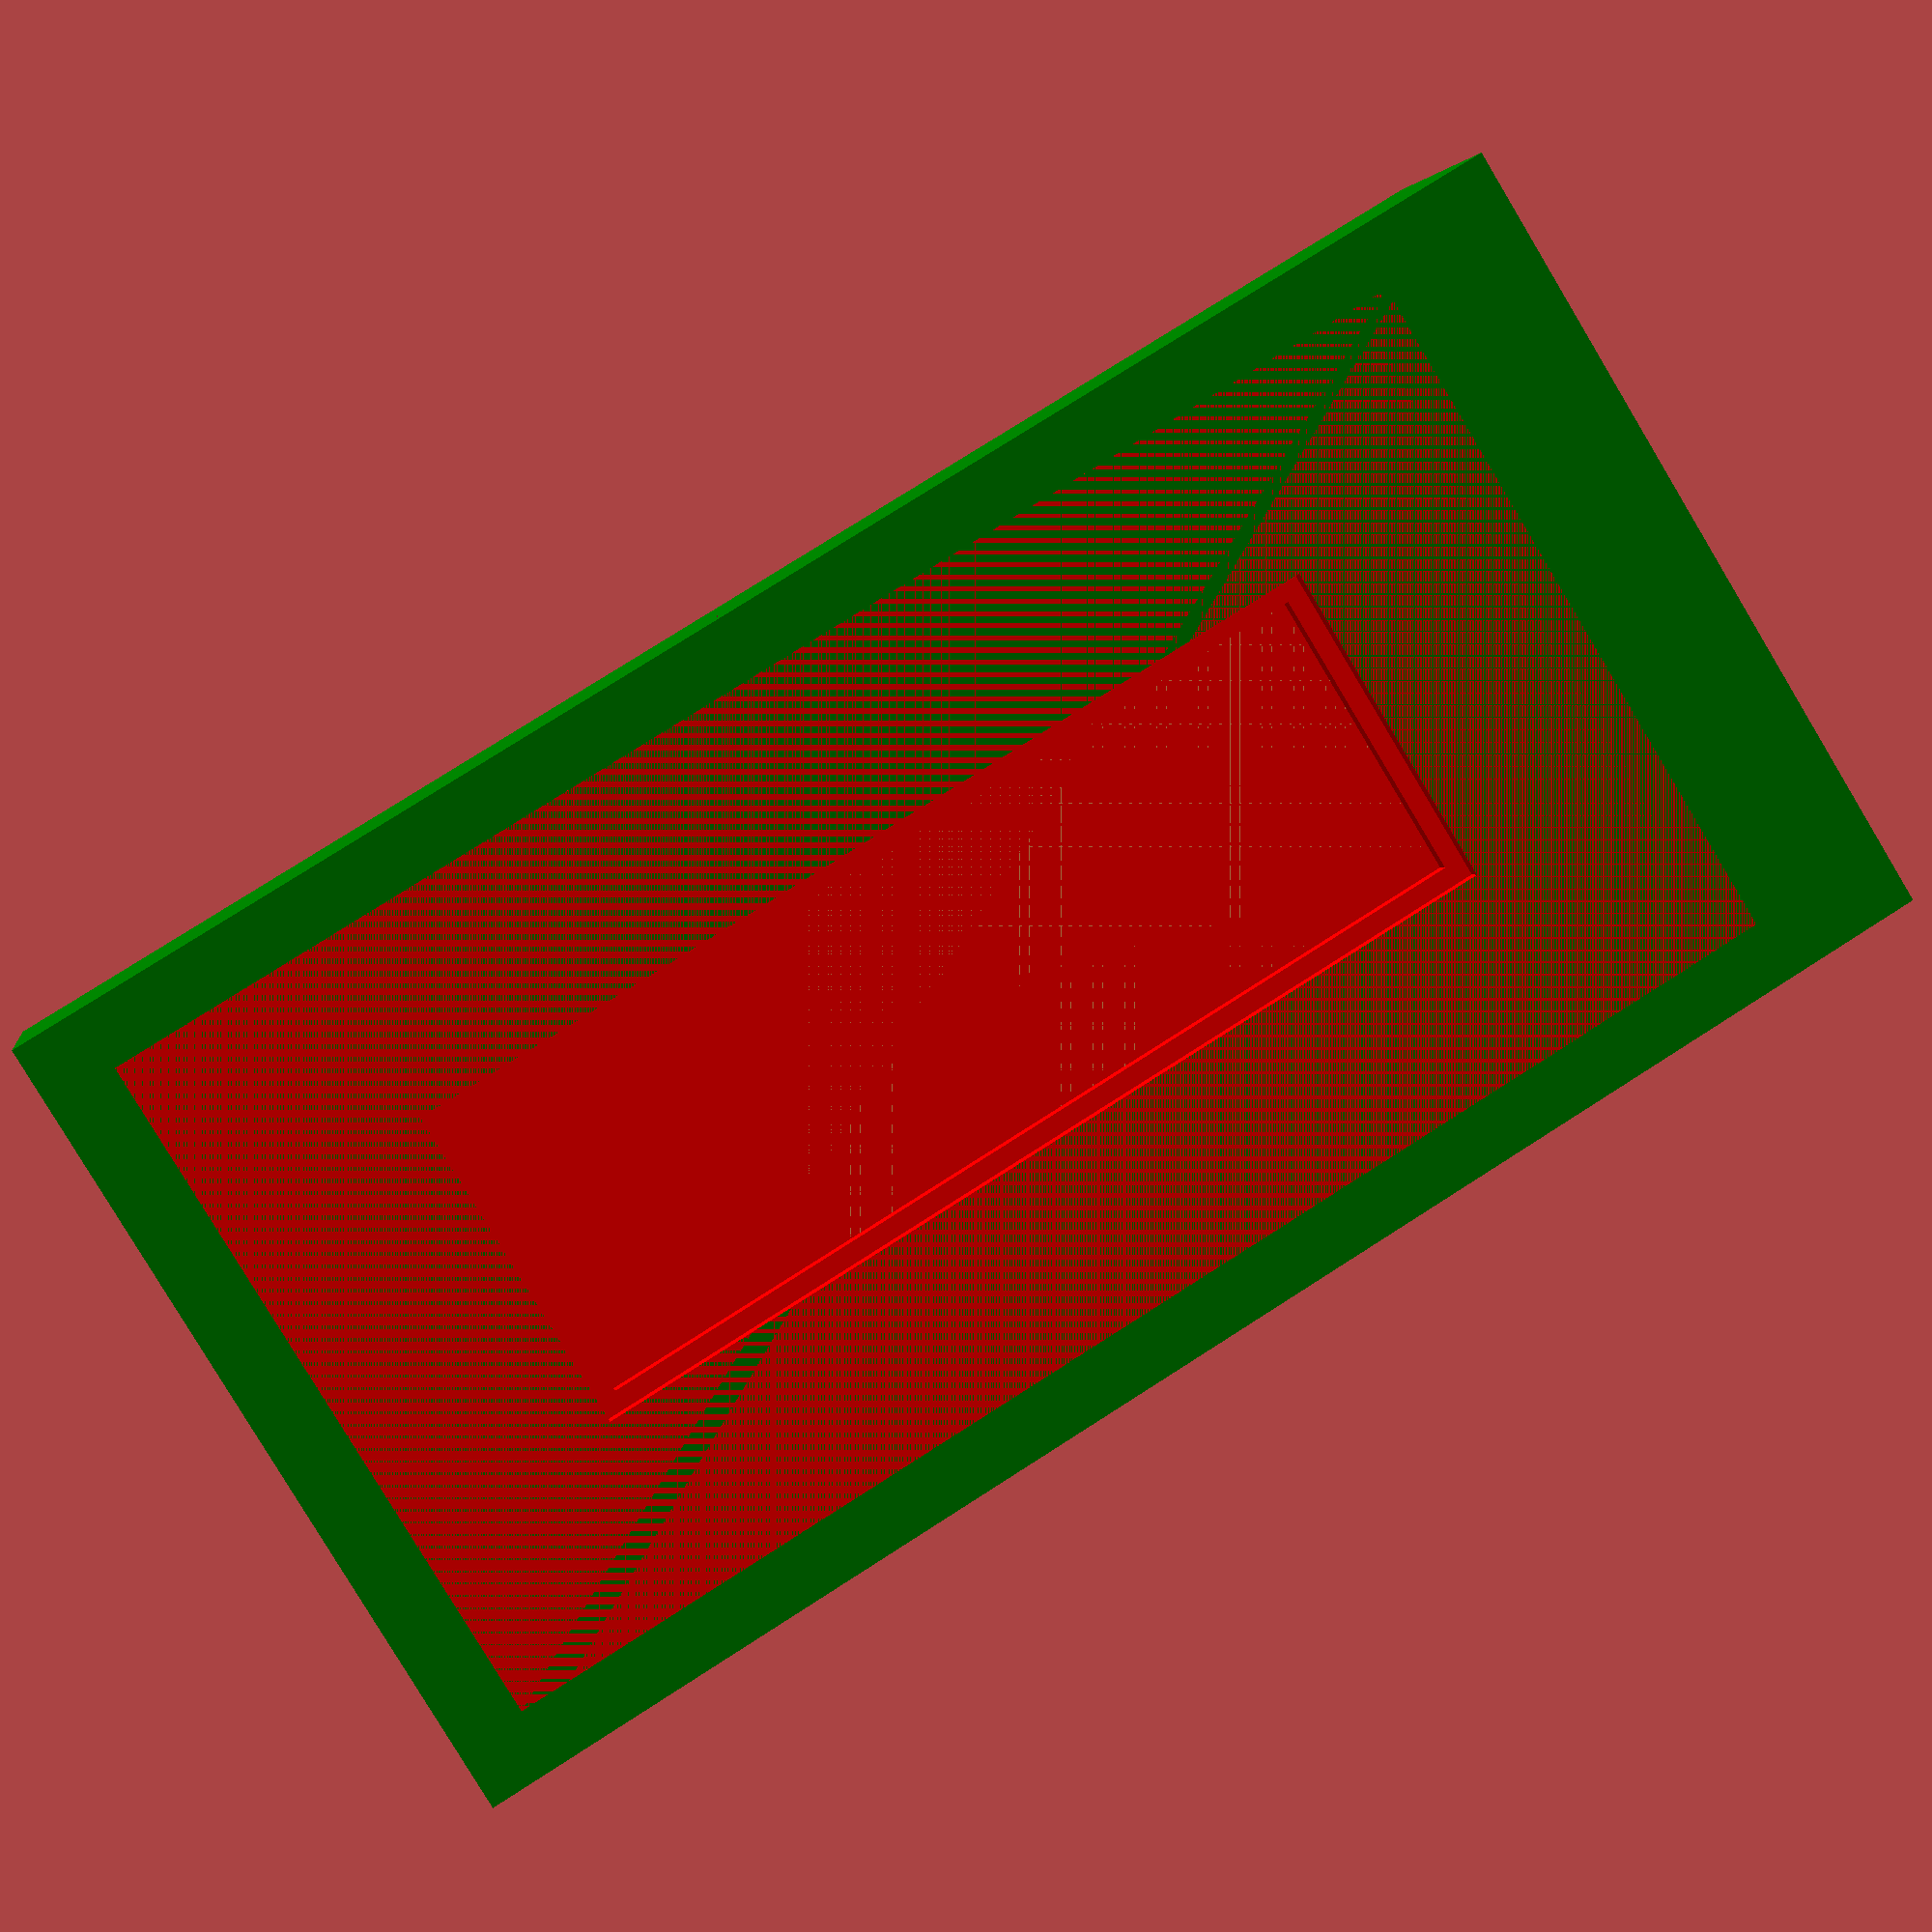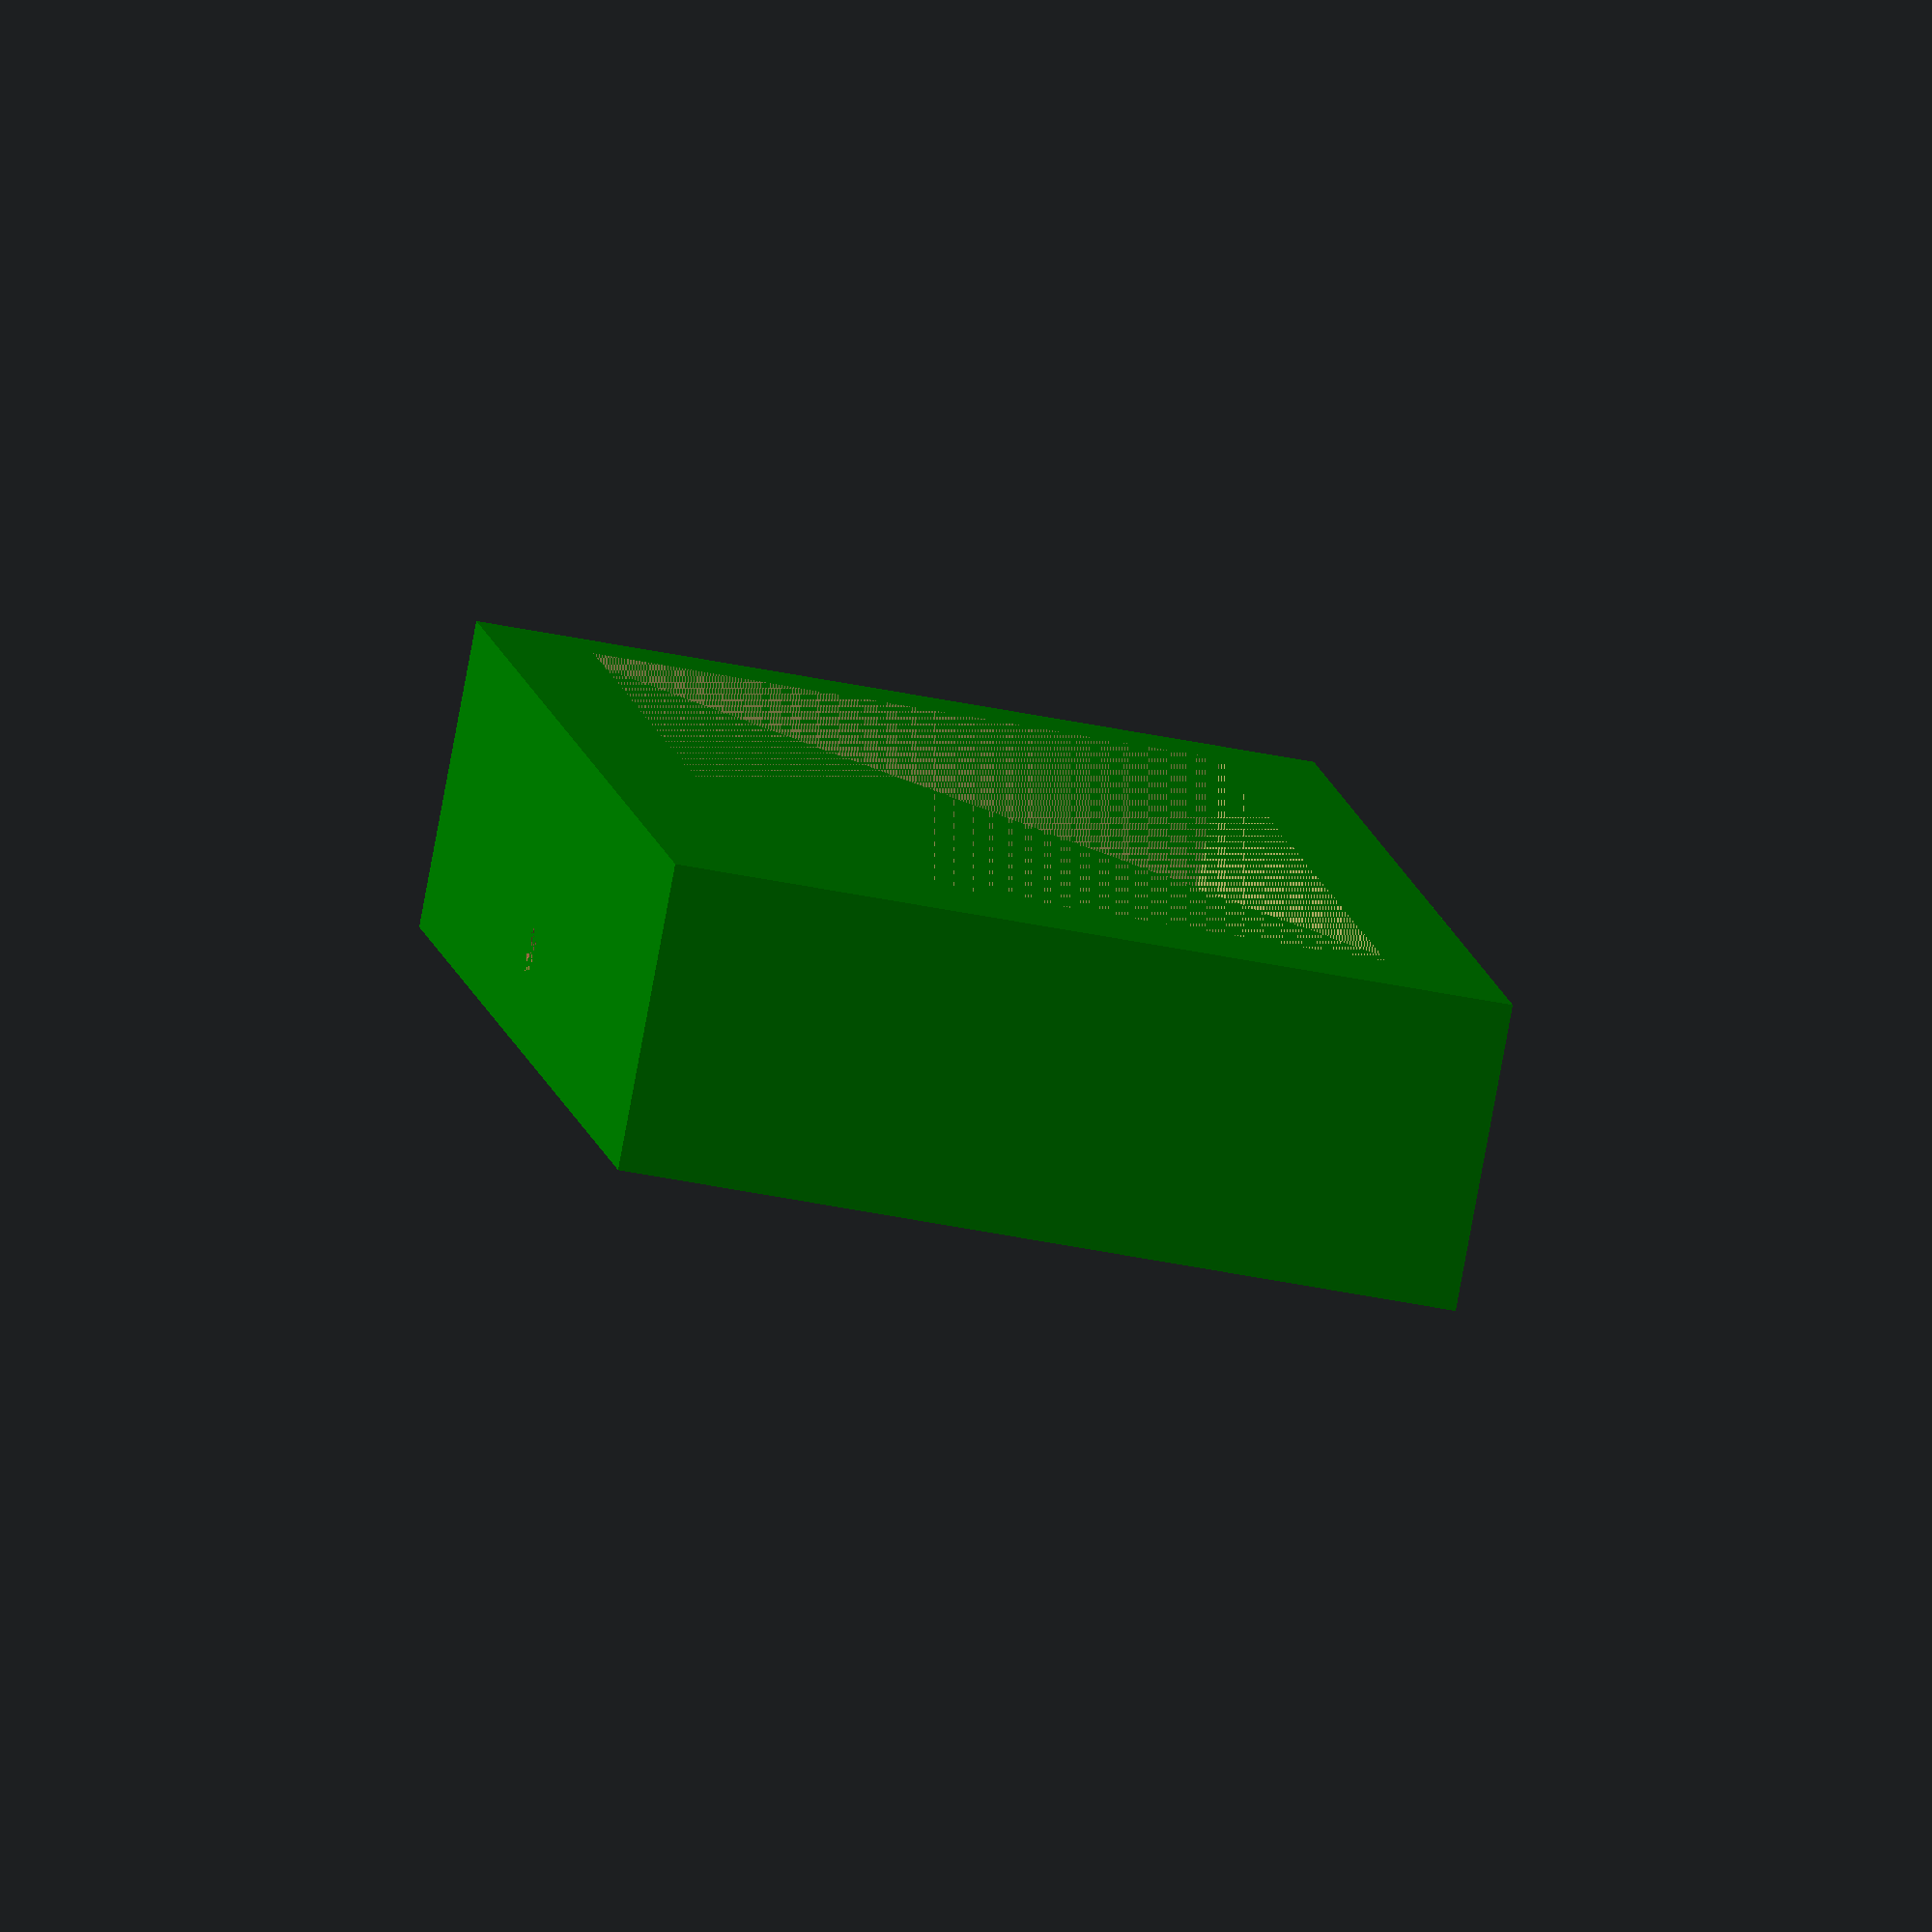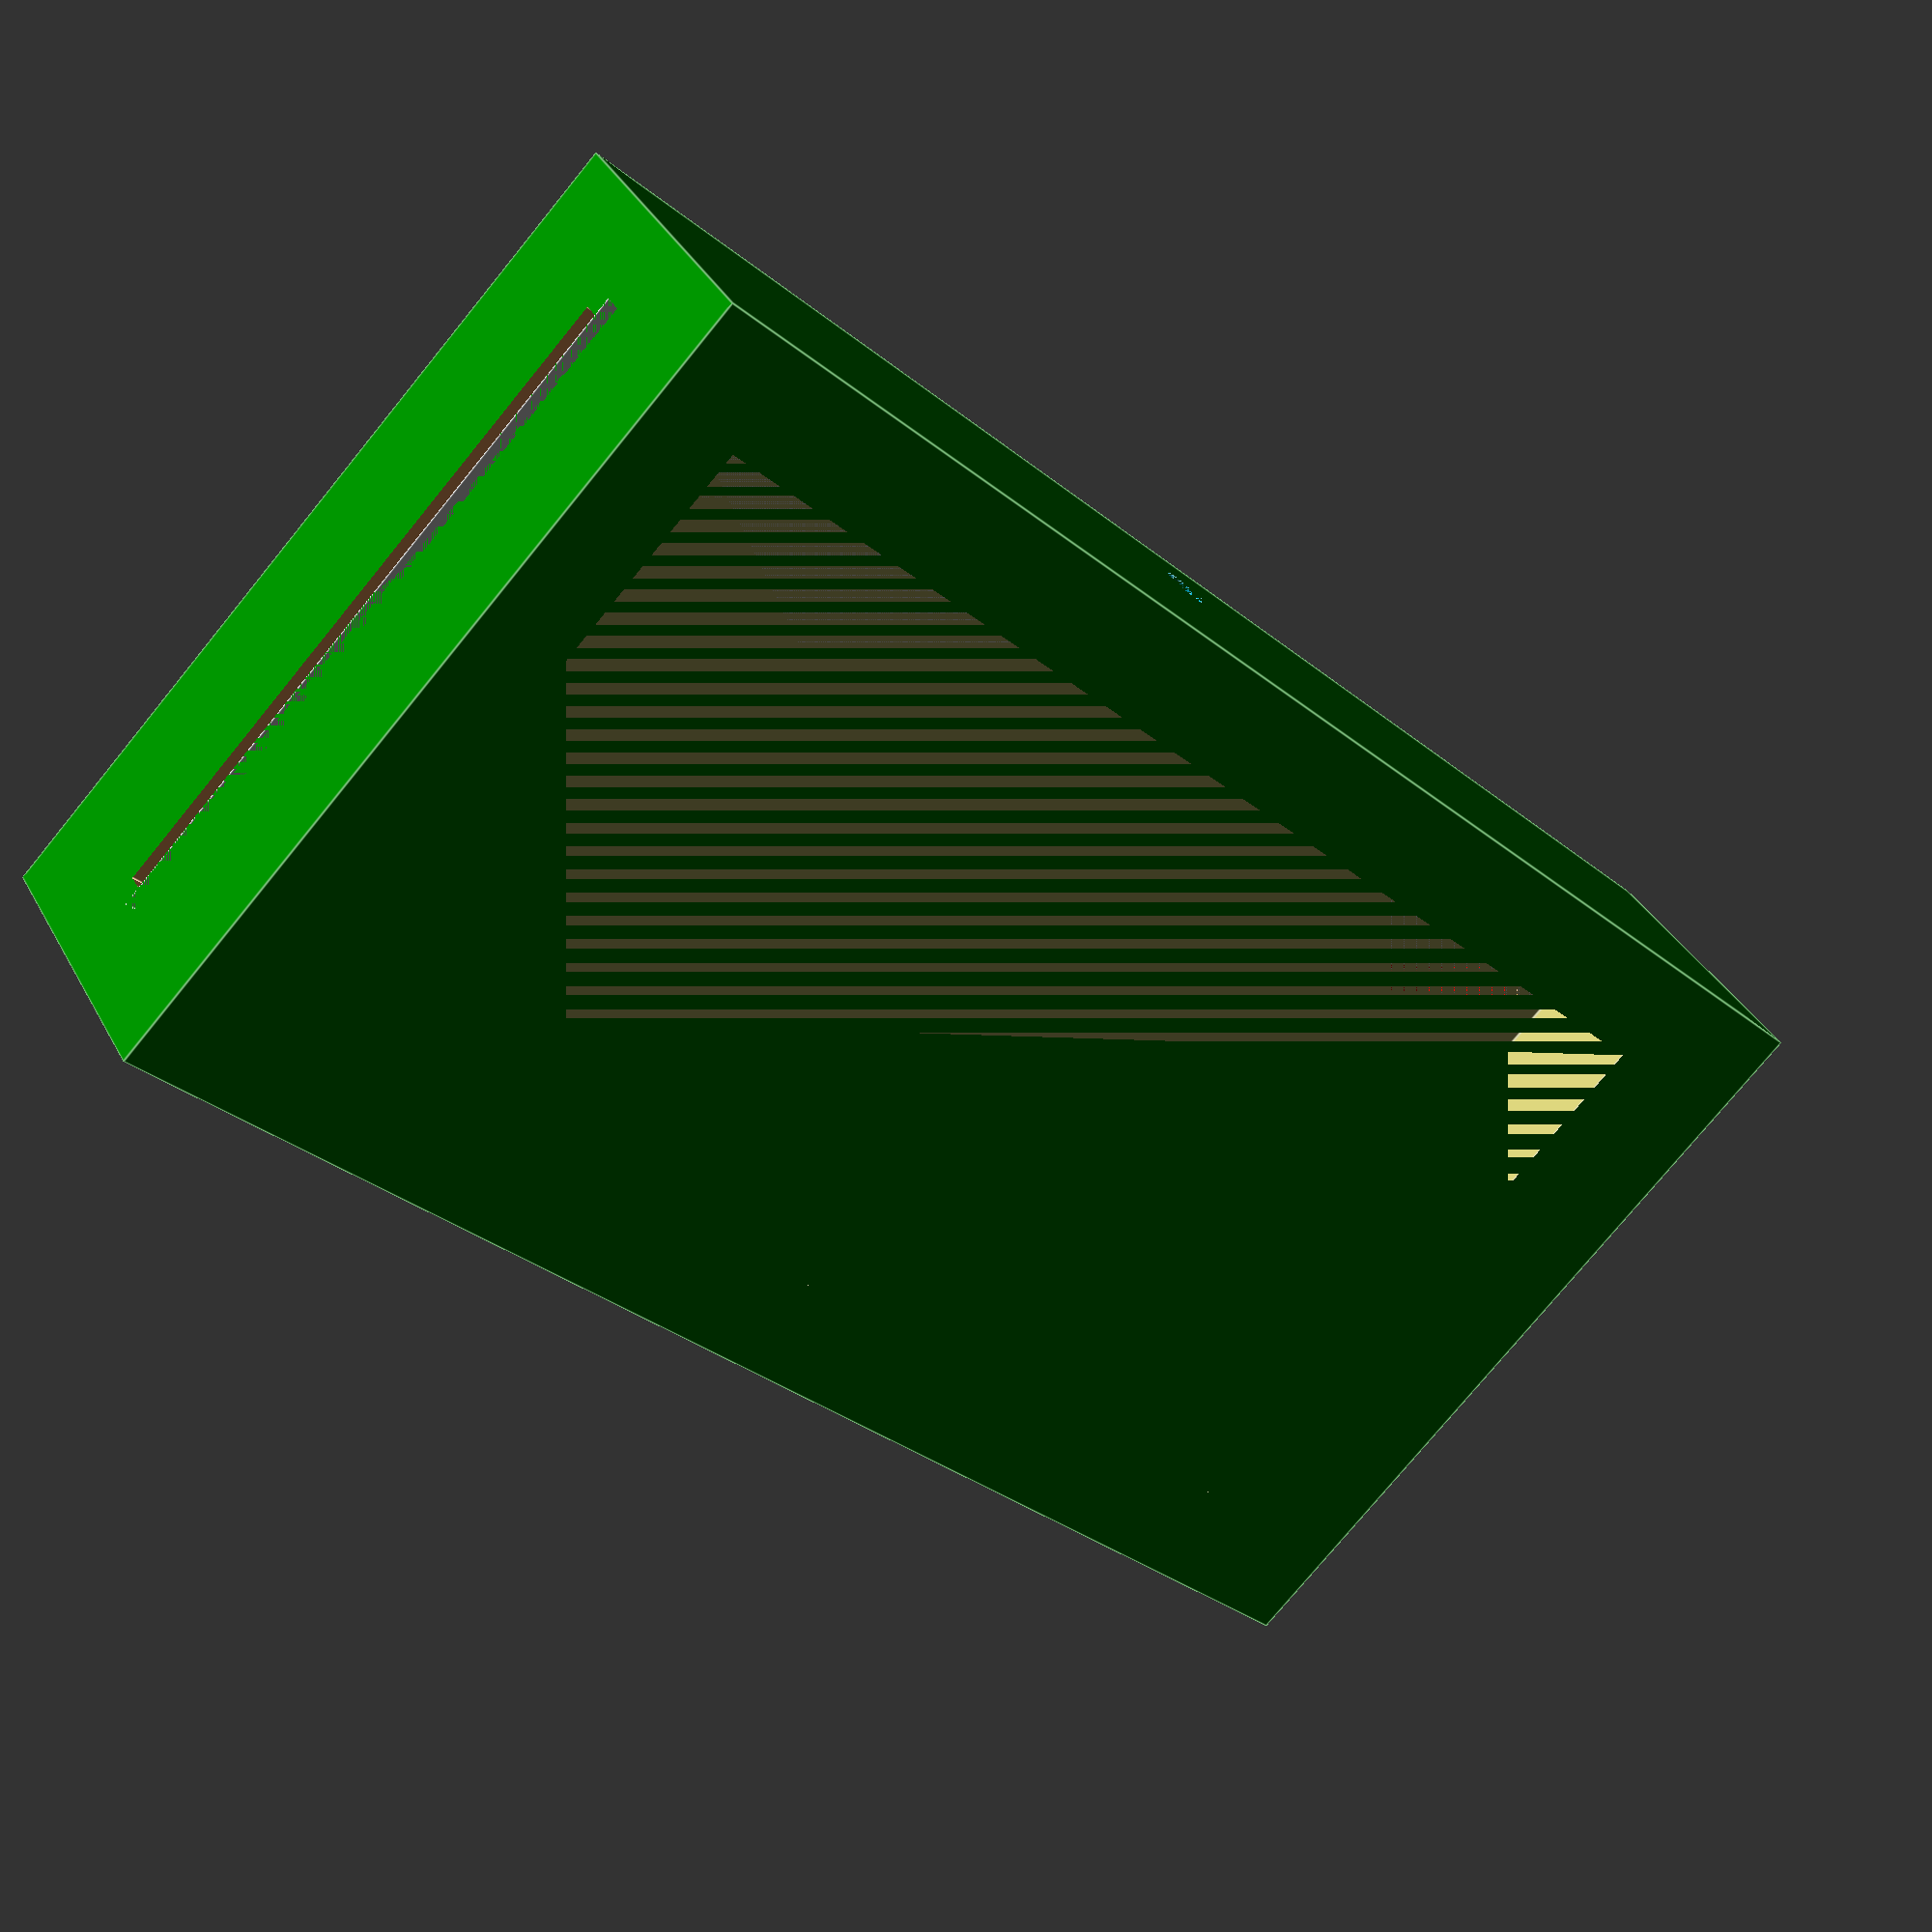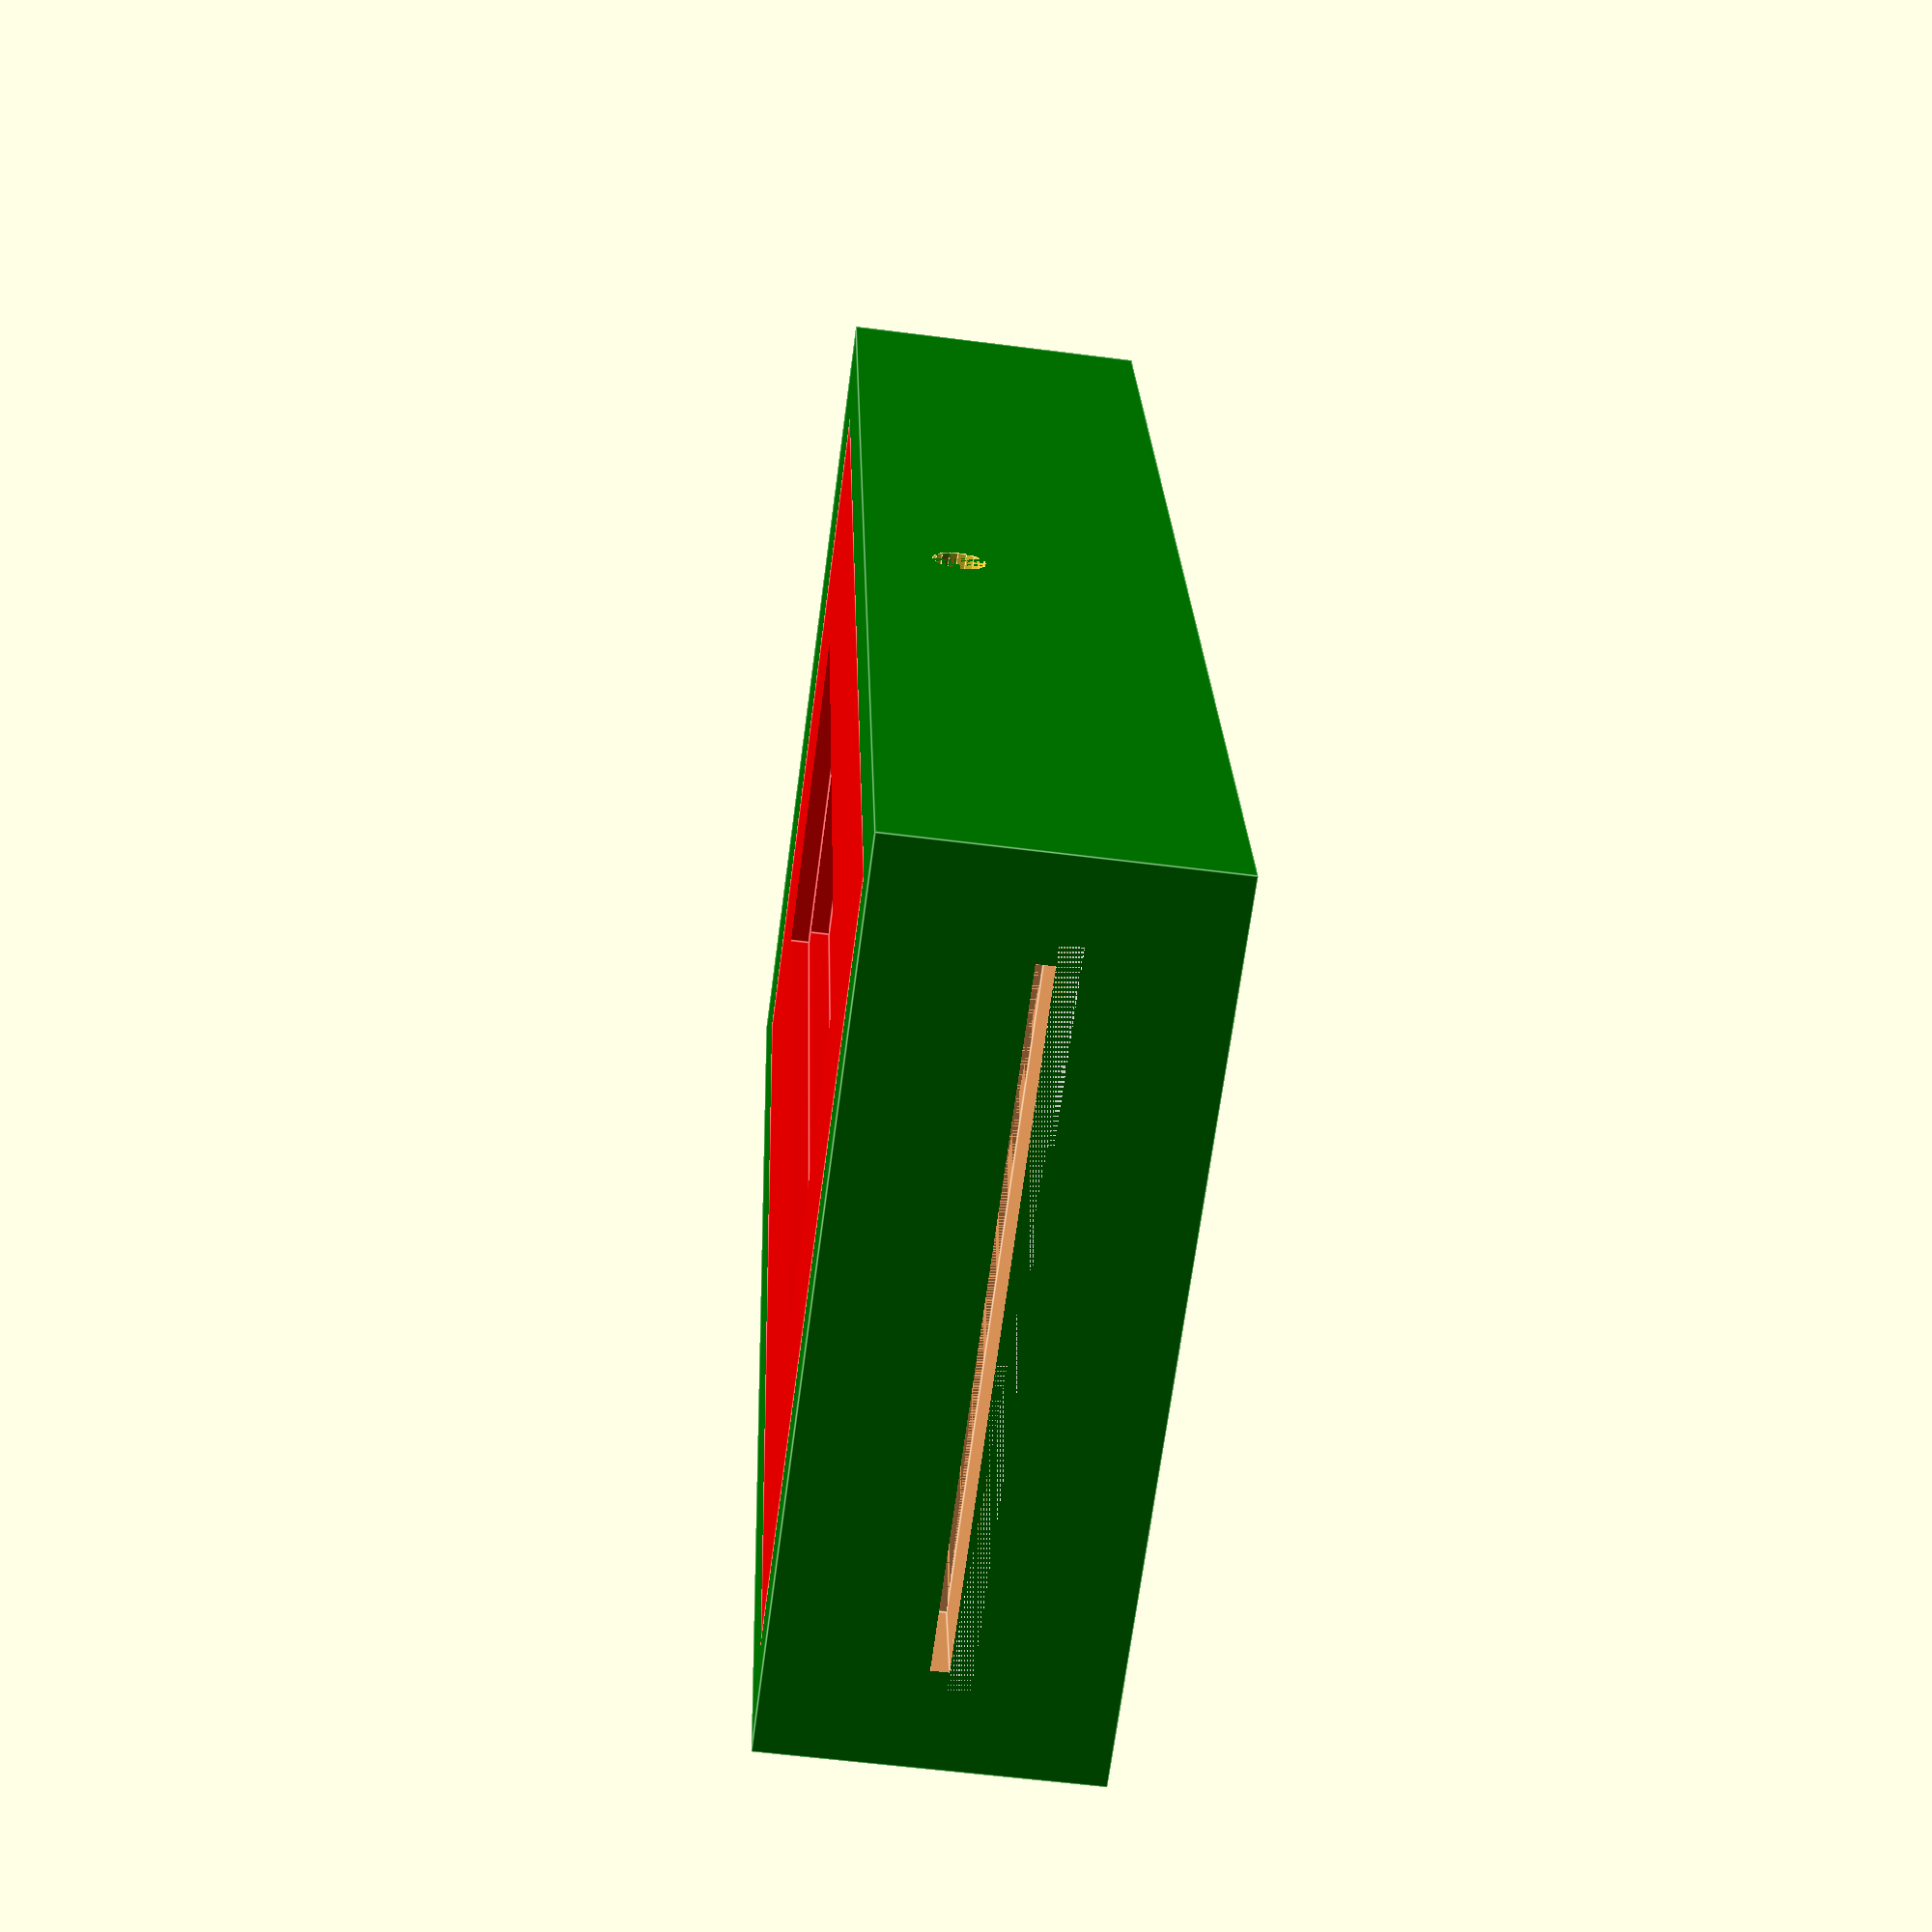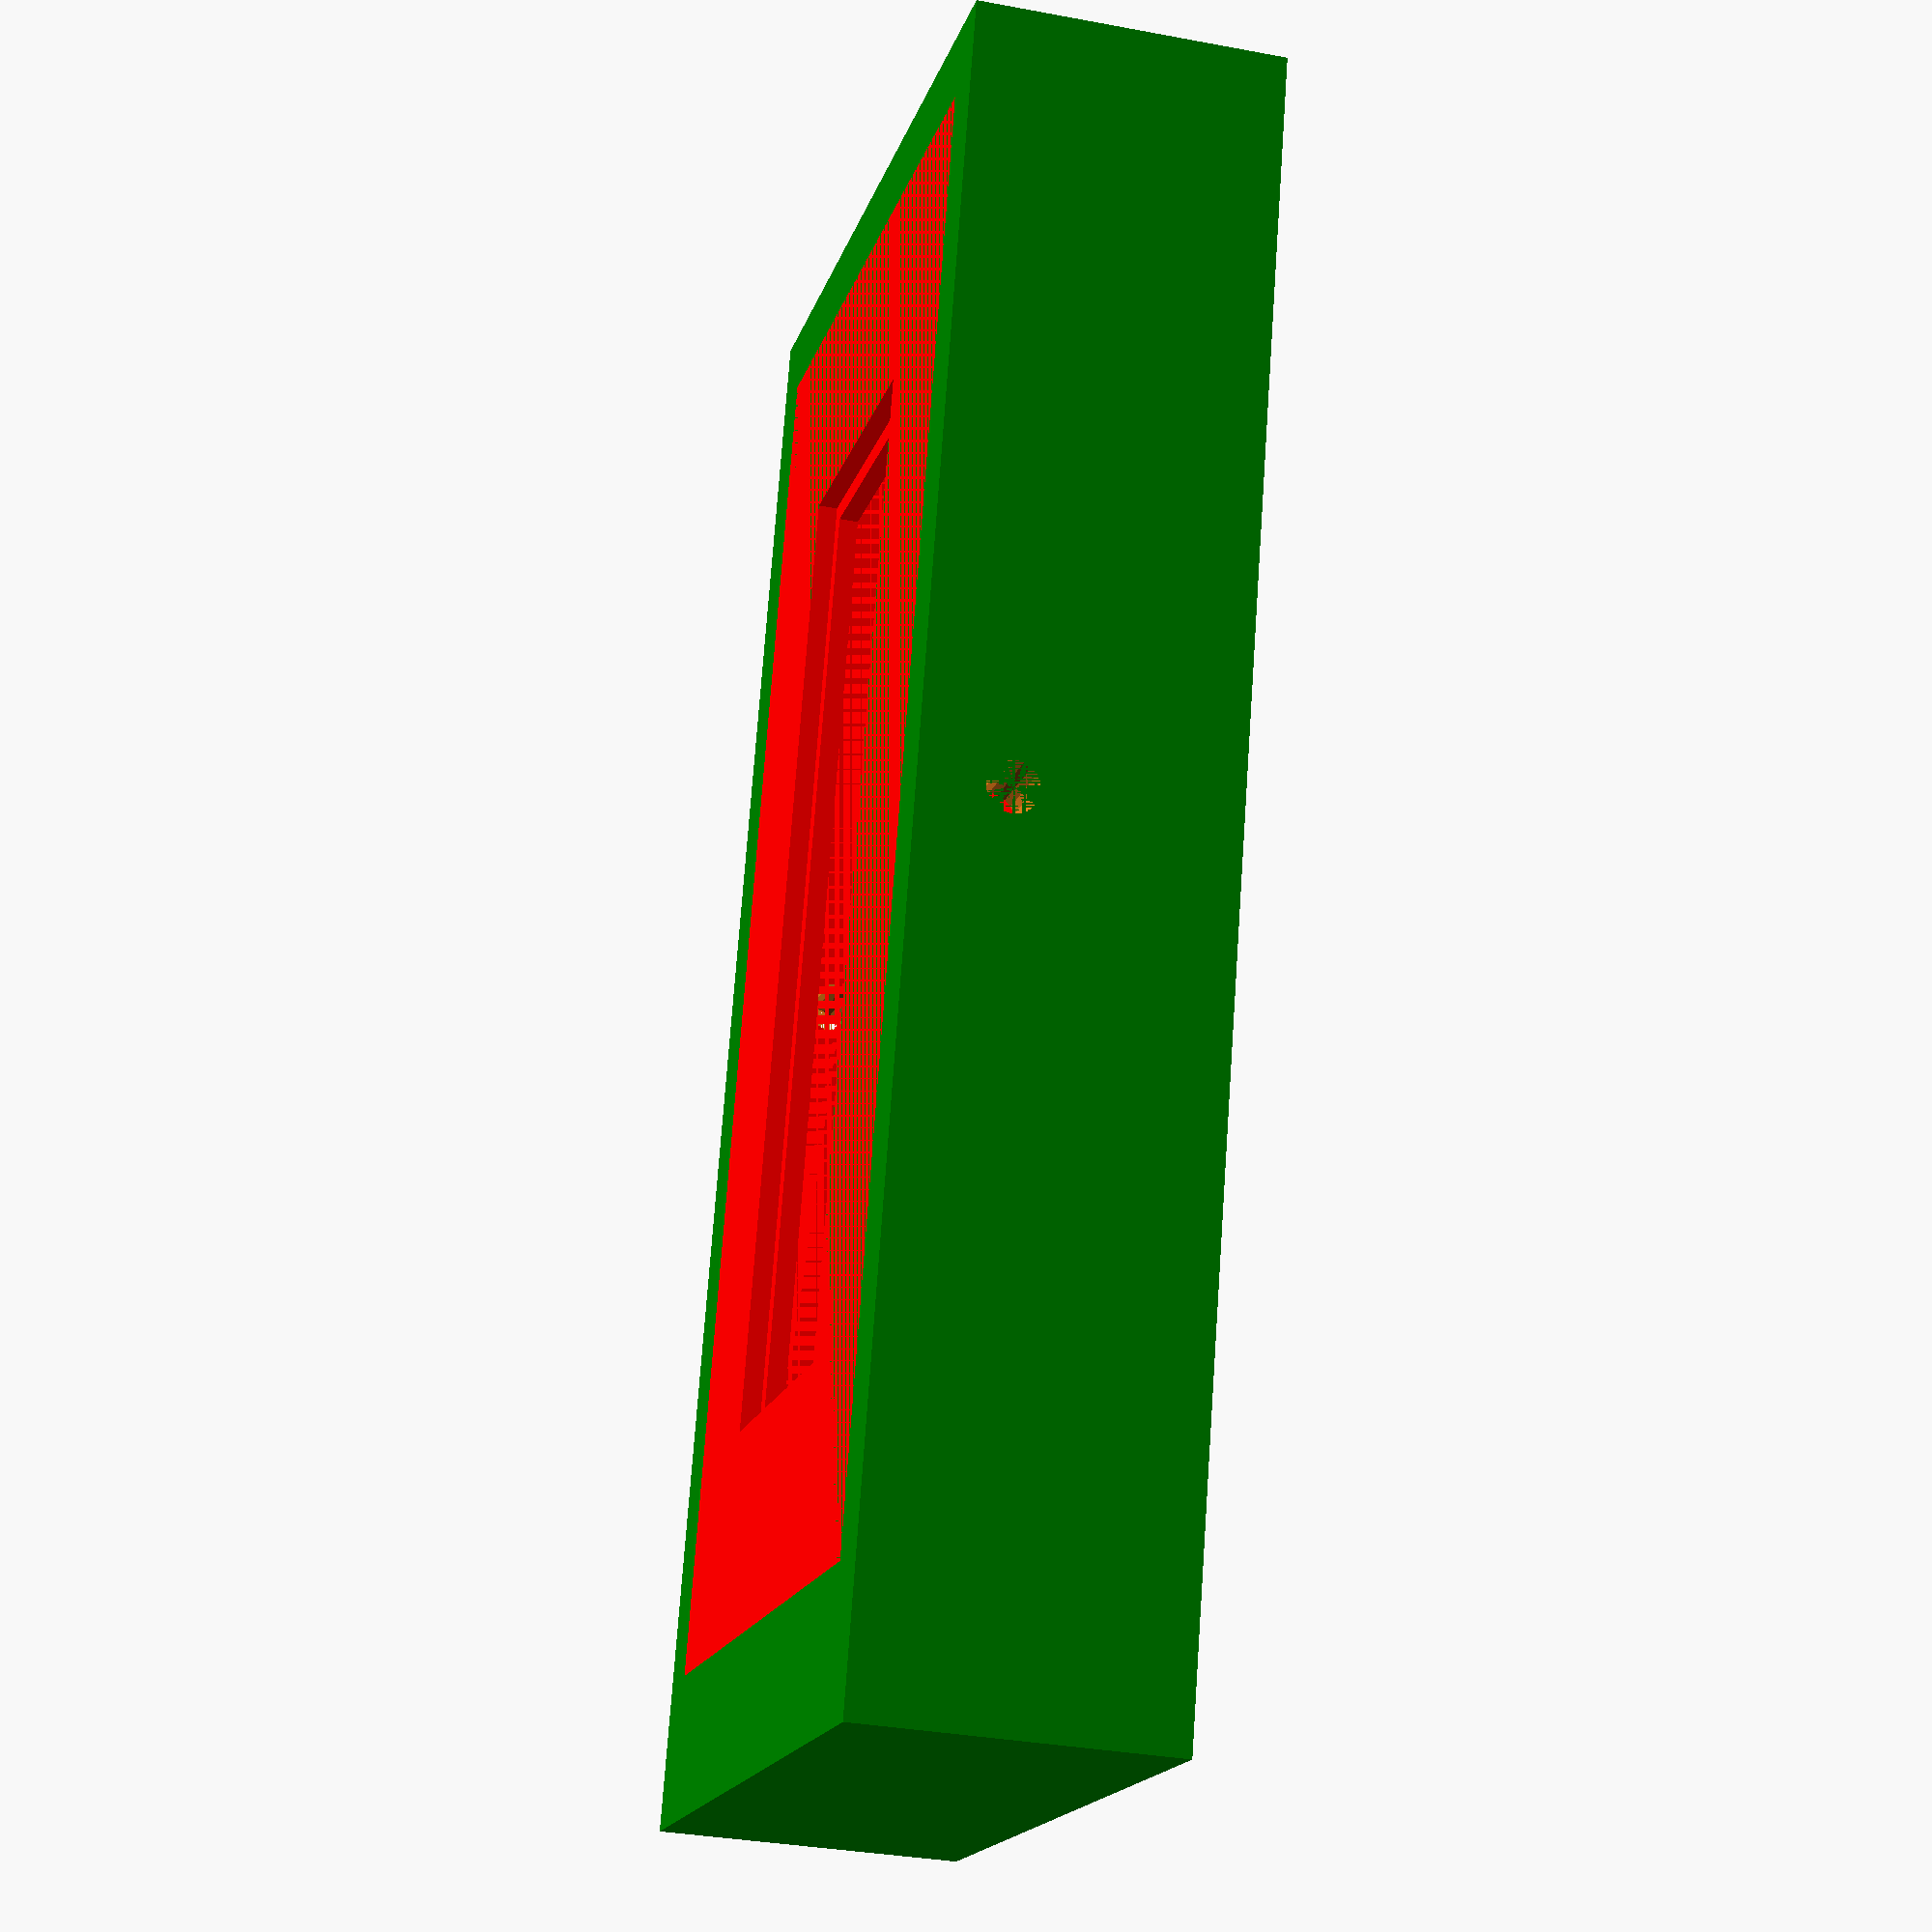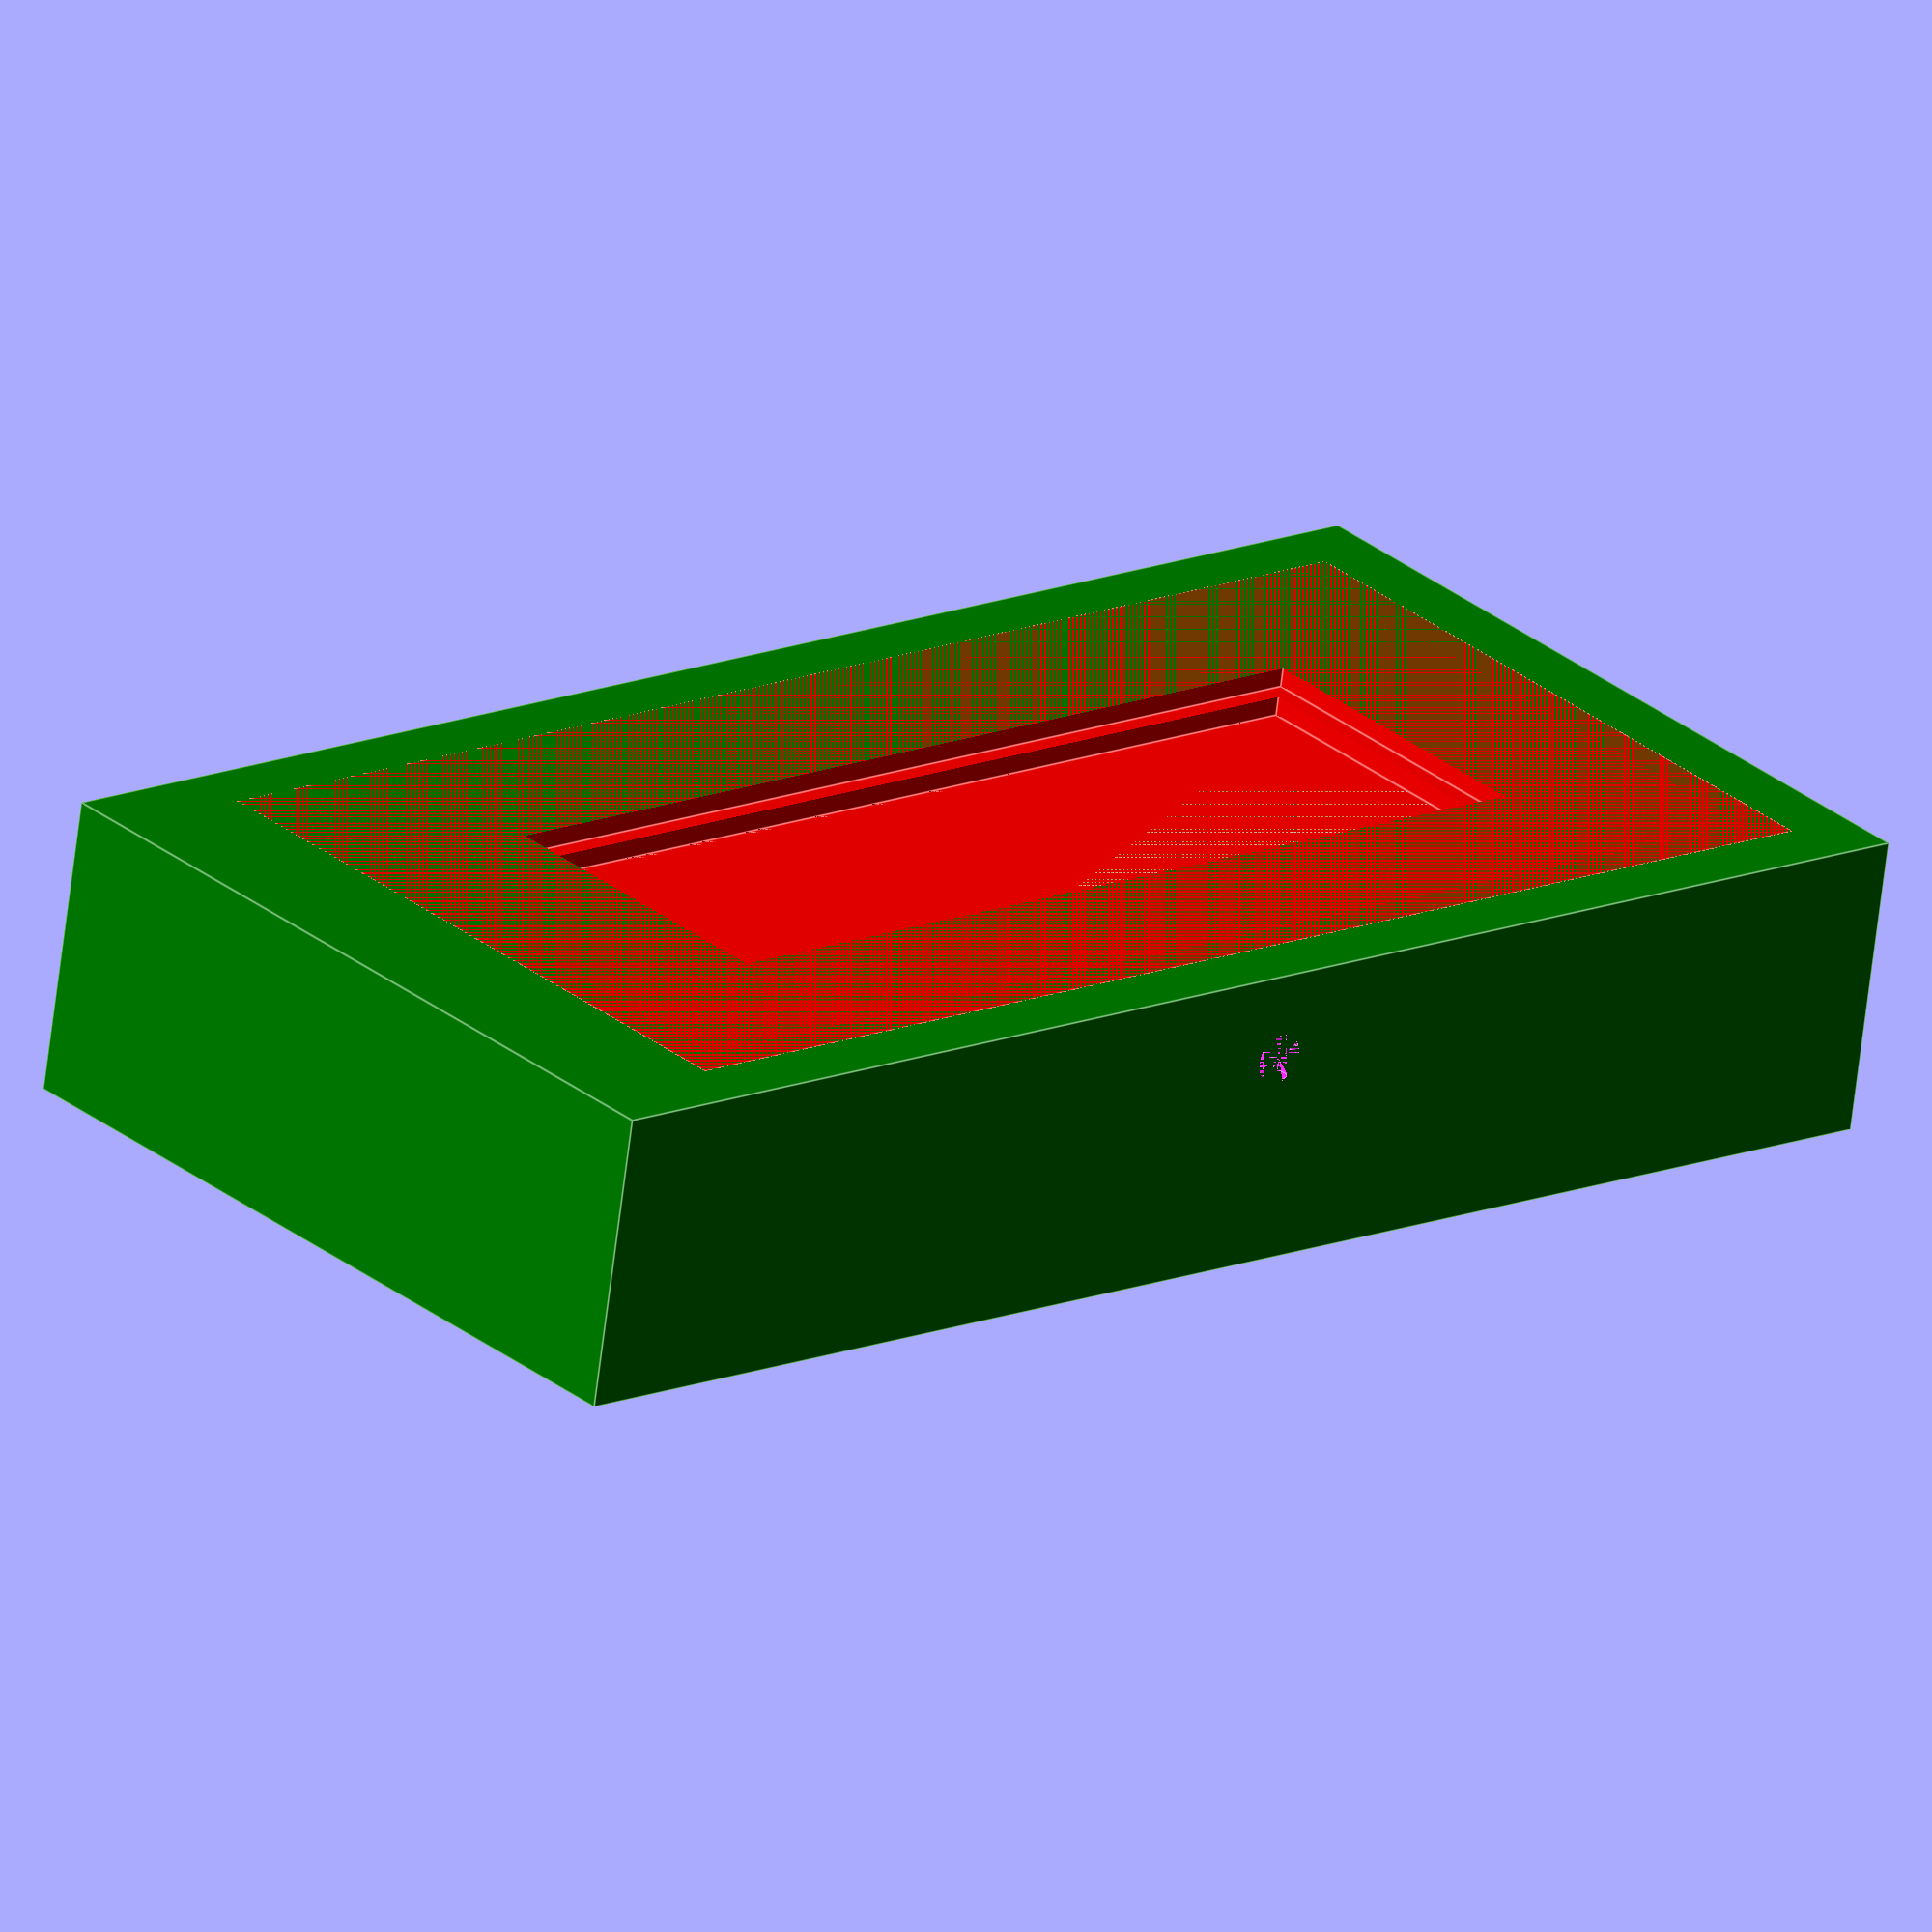
<openscad>
cdXtol = 0.3; //ceramic dimension X tolerance
cdYtol = 0.5; //ceramic dimension Y tolerance
cdZtol = 0.2; //ceramic dimension Z tolerance
cdX = 53.1+cdXtol; //ceramic dimension X
cdY = 120+cdYtol; //ceramic dimension Y
cdZ = 1.4+cdZtol; //ceramic dimension Z

ndXtol = 0.4; //net base dimension X tolerance
ndYtol = 0.5; //net base dimension Y tolerance
ndZtol = 0.2; //net base dimension Z tolerance
ndX = 50.1+ndXtol; //net base dimension X
ndY = 103.8+ndYtol; //net base dimension Y
ndZ = 1.1+ndZtol; //net base dimension Z

glasdXtol = 0.3; //glass window dimension X tolerance
glasdYtol = 0.3; //glass window dimension Y tolerance
glasdZtol = 0.0; //glass window dimension Z tolerance
glasdX = 26+glasdXtol; //glass window dimension X
glasdY = 76+glasdYtol; //glass window dimension Y
glasdZ = 1+glasdZtol; //glass window dimension Z

gdXtol = 0;// ground dimension Z tolerance
gdZ = 10+gdXtol; //ground dimension Z

uct = 11; //upper chamber thickness
sct = 6; //side chamber thickness

pdZ = 3; //plexi dimension Z

module ceramic() {
    color("Gainsboro") cube([cdX,cdY,cdZ], center=true); 
}

module netbase() {
    translate([0,0,cdZ/2+ndZ/2])
    color("SandyBrown") cube([ndX,ndY,ndZ], center=true); 
}

module gnd() {
    translate([0,0,-cdZ/2-gdZ/2])
    color("DarkKhaki") cube([49,105.3,gdZ], center=true);     
}

module visible() {
    translate([0,0,cdZ/2+ndZ+uct/2])
    color("Red") cube([ndX*1,ndY*1,uct], center=true); 
}

module plexi() {
    translate([0,0,cdZ/2+ndZ+uct-pdZ/2])
    color("Red") cube([ndX*1.1,ndY*1.05,pdZ], center=true); 
}

module glassWindowFrame() {
    translate([0,0,cdZ/2+ndZ+uct-0])
    color("Red") cube([glasdX,glasdY,pdZ], center=true); 
}

module glassWindow() {
    translate([0,0,cdZ/2+ndZ+uct-pdZ/2])
    color("Red") cube([glasdX-3,glasdY-3,pdZ], center=true); 
}
module box() {
    translate([0,sct/2,-cdZ/2-gdZ+(cdZ+ndZ+gdZ+uct)/2])
    color("Green") cube([cdX+2*sct,cdY+sct,cdZ+ndZ+gdZ+uct], center=true); 
}

module prism(l, w, h){
       rotate([90,0,90])translate([-l/2,-w/2,-h/2]) polyhedron(
               points=[[0,0,0], [l,0,0], [l,w,0], [0,w,0], [3*l/8,0,h], [5*l/8,0,h],
    [5*l/8,w,h], [3*l/8,w,h]],
               faces=[[0,1,2,3], [4,7,6,5], [0,3,7,4], [2,6,7,3], [1,5,6,2], [0,4,5,1]] 
               );
}

module prismCut() {    
    union(){
        translate([(cdX+2*sct-ndY*0.8)/8+ndX*0.4,0,cdZ/2+ndZ+(uct-pdZ)/2])
        prism(ndY*0.64,(uct-pdZ)/2,(cdX+2*sct-ndY*0.8)/4);
        
        mirror([1,0,0])
        translate([(cdX+2*sct-ndY*0.8)/8+ndX*0.4,0,cdZ/2+ndZ+(uct-pdZ)/2])
        prism(ndY*0.64,(uct-pdZ)/2,(cdX+2*sct-ndY*0.8)/4);
        
        translate([0,0,cdZ/2+ndZ+(uct-pdZ)/2])
        rotate([0,90,0])
        cylinder(  cdX+2*sct, d=(uct-pdZ)/2, center=true, $fn=20);
        }
    
}

module holes() {
    translate([0,ndY*0.8/4,cdZ/2+ndZ+(uct-pdZ)/2])
    rotate([0,90,0])
    cylinder(  cdX+2*sct, d=(uct-pdZ)/2, center=true, $fn=20);
    
    translate([0,0,cdZ/2+ndZ+(uct-pdZ)/2])
    rotate([0,90,0])
    cylinder(  cdX+2*sct, d=(uct-pdZ)/2, center=true, $fn=20);
    
    translate([0,-ndY*0.8/4,cdZ/2+ndZ+(uct-pdZ)/2])
    rotate([0,90,0])
    cylinder(  cdX+2*sct, d=(uct-pdZ)/2, center=true, $fn=20);
    
}
module frame() {
    difference(){
        box();
        ceramic();        
        netbase();
        translate([0,-ndY,0]) netbase();
        gnd();
        visible();
        //plexi();
        //uncomment one of those
        prismCut();
        //holes();        
        }    
    }

module frameCovered() {
    union(){
        frame();
        plexi();
        }
    }
module frameCoveredGlassWindow() {
    difference(){
        frameCovered();
        glassWindowFrame();
        glassWindow();
        }
    }
frameCoveredGlassWindow();
    

//ceramic();
//netbase();
//gnd();
//visible();
//box();

</openscad>
<views>
elev=357.5 azim=58.6 roll=350.9 proj=p view=solid
elev=262.8 azim=7.0 roll=10.5 proj=o view=solid
elev=324.1 azim=225.6 roll=154.8 proj=p view=edges
elev=55.6 azim=347.1 roll=82.2 proj=p view=edges
elev=213.1 azim=16.1 roll=104.6 proj=p view=wireframe
elev=247.0 azim=49.7 roll=187.0 proj=o view=edges
</views>
